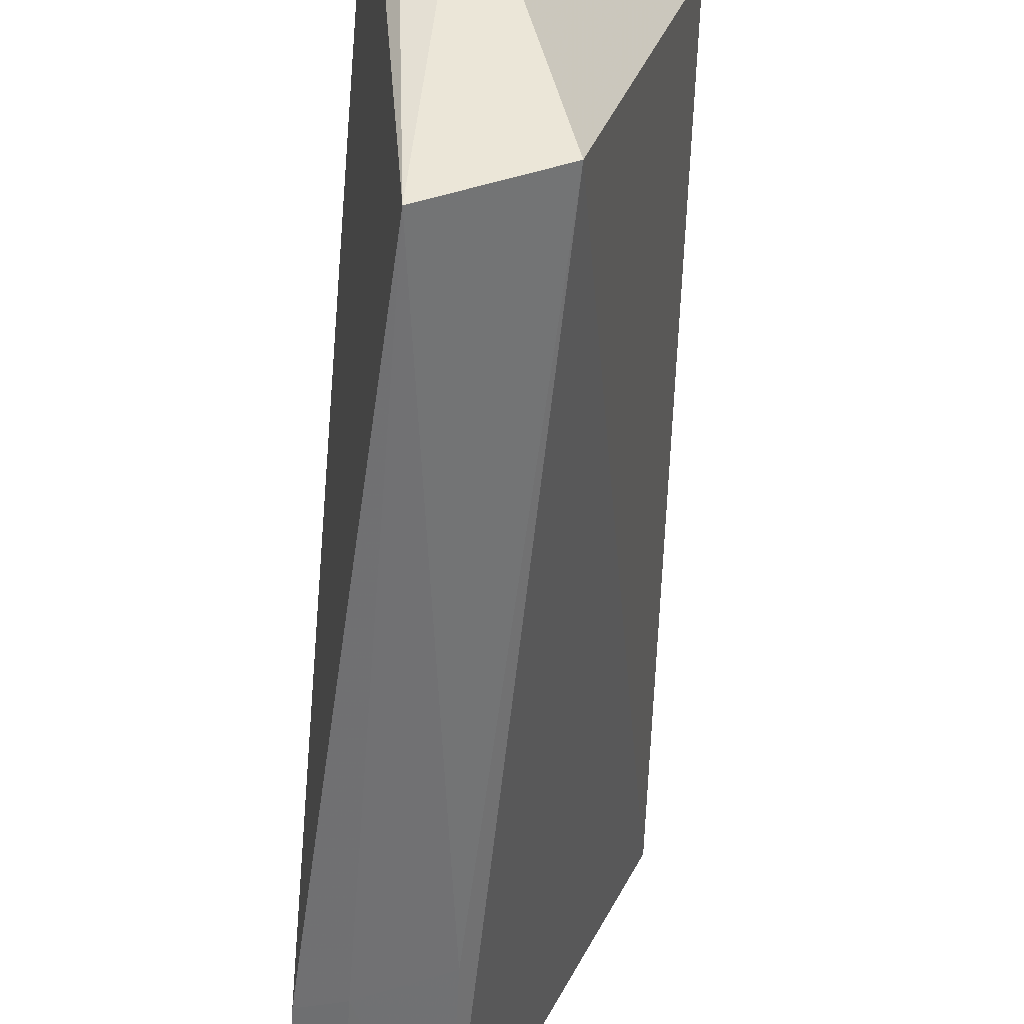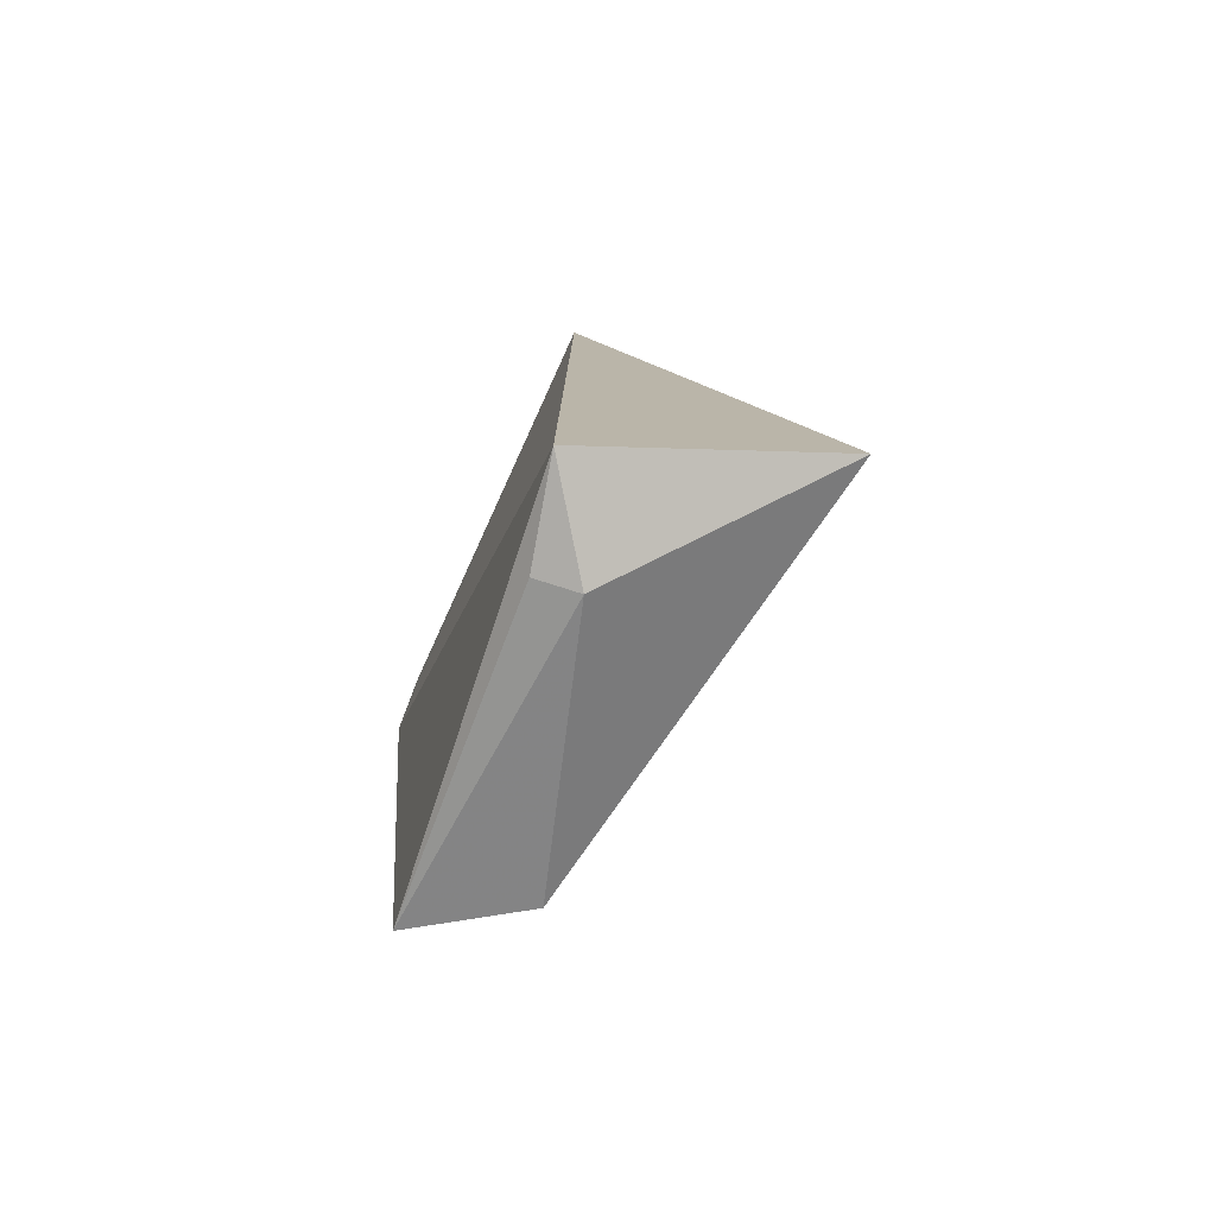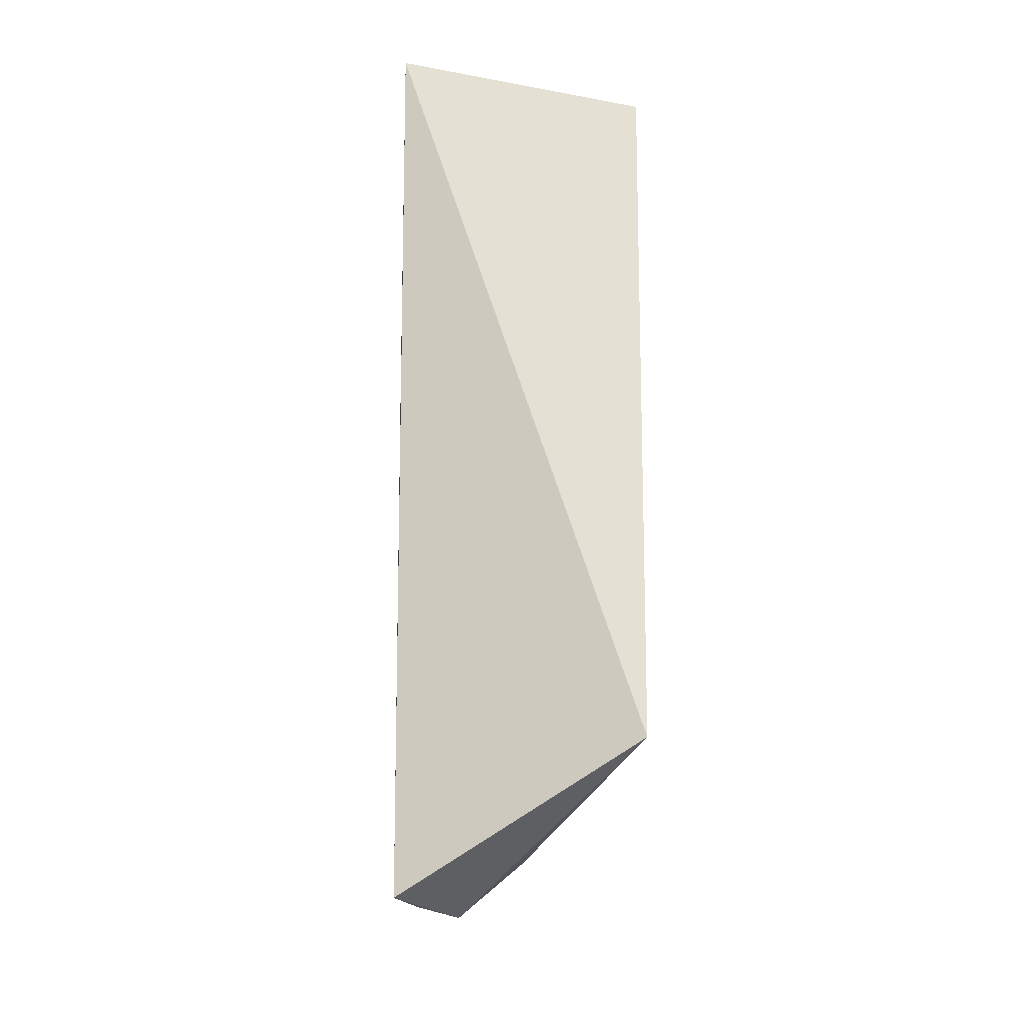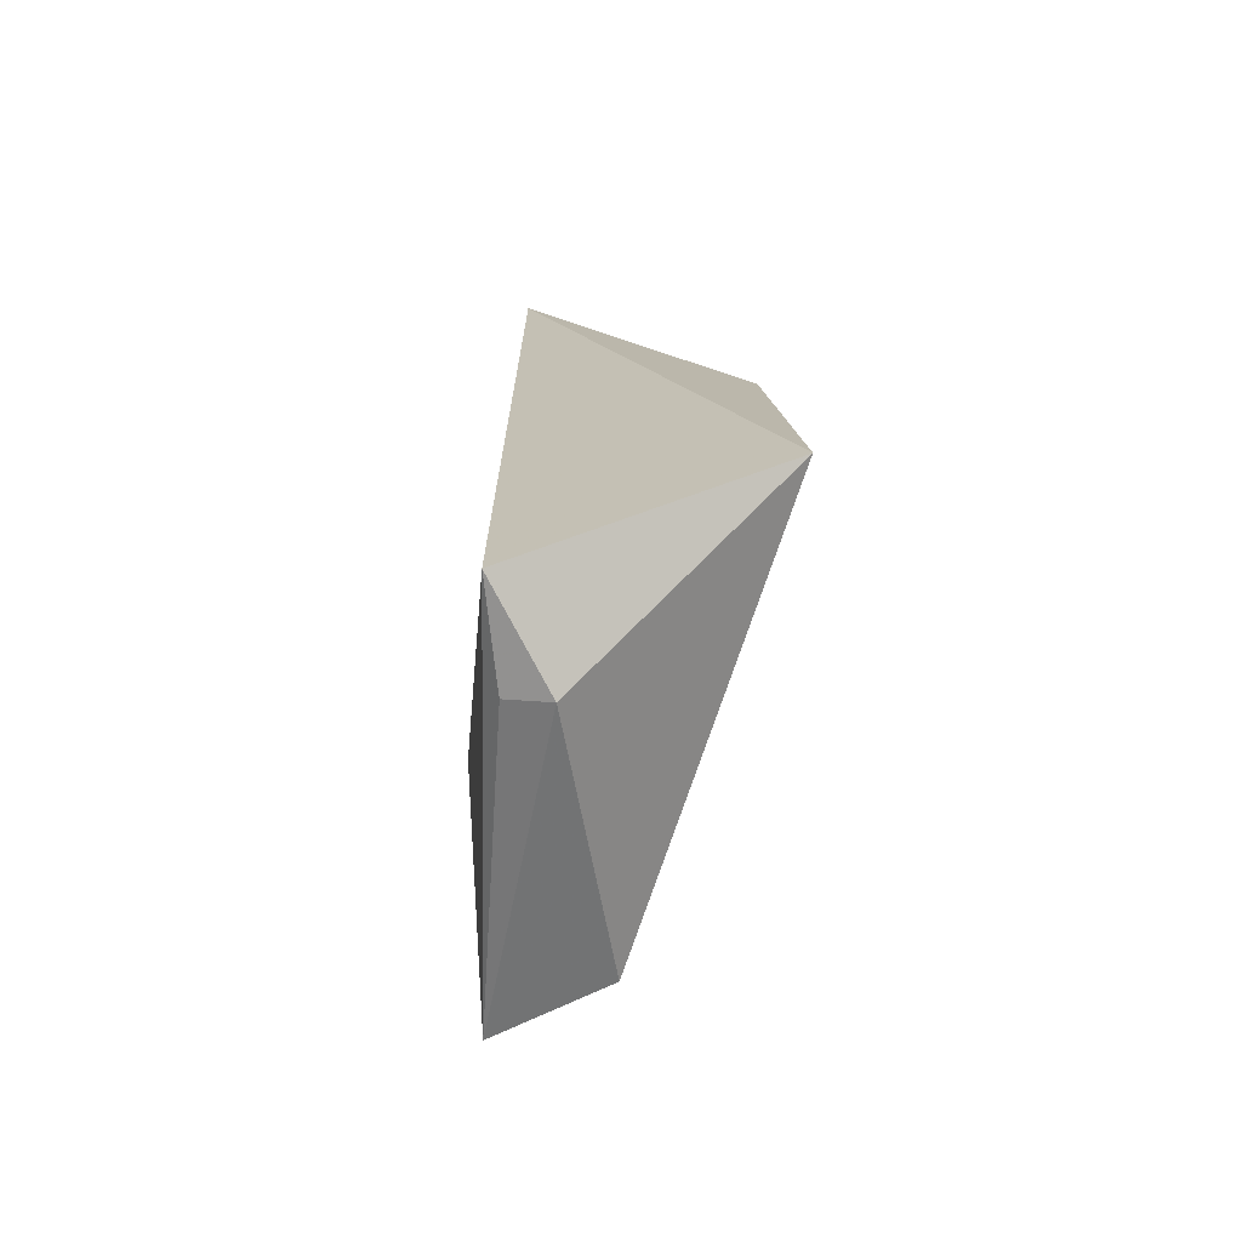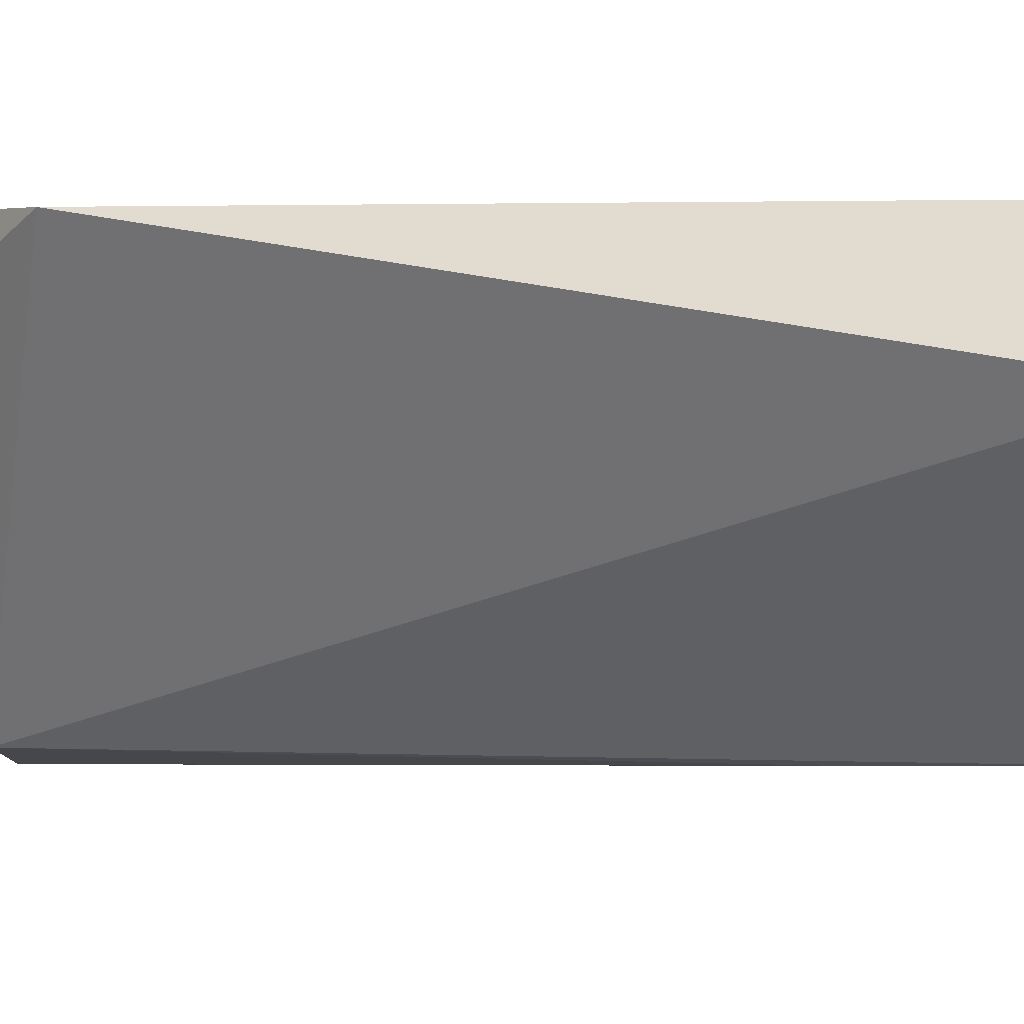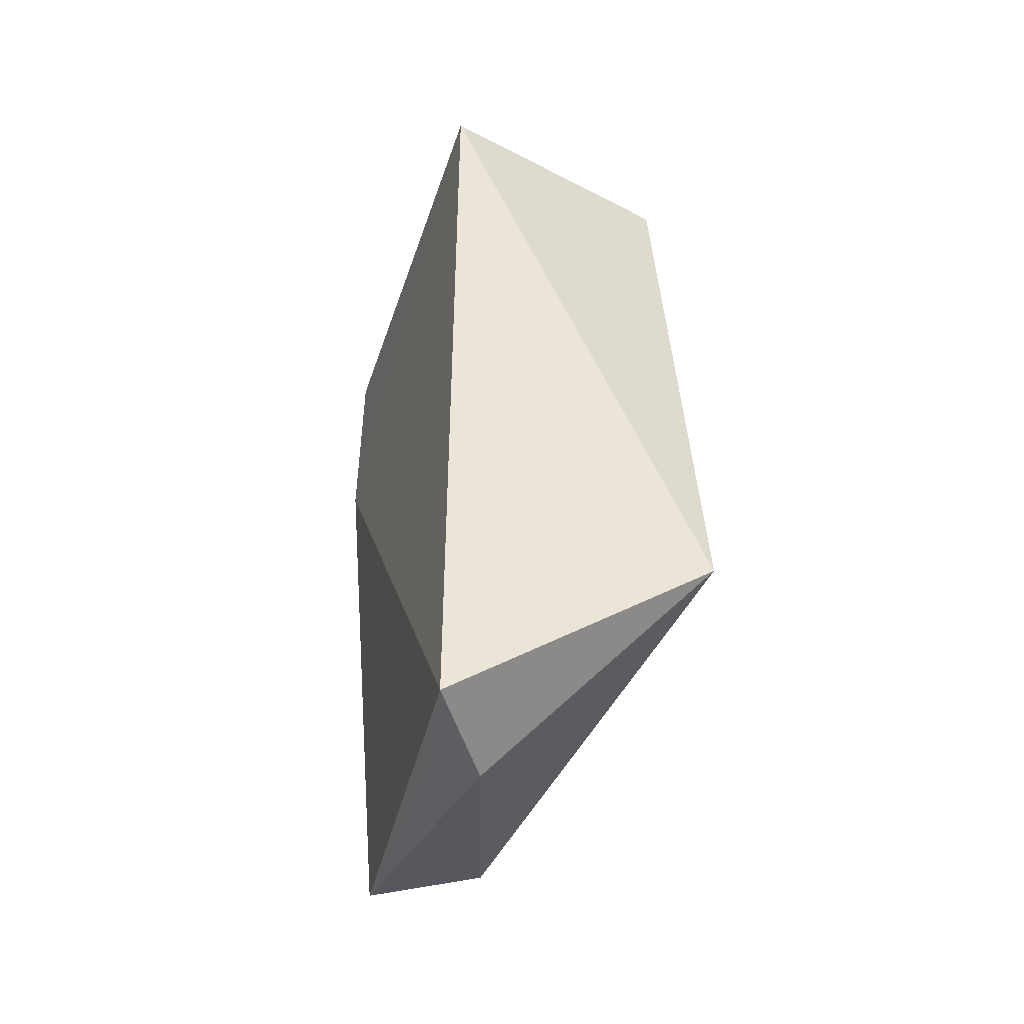
<metadata>
{"format":"obj","ext":"obj","renderer":"f3d","projection":"perspective","resolution":1024,"background":"white","views":[{"elev":-55.0,"azim":176.6,"up":"+Y"},{"elev":-78.4,"azim":156.6,"up":"+Z"},{"elev":-16.8,"azim":177.7,"up":"+Z"},{"elev":-71.0,"azim":173.3,"up":"+Z"},{"elev":22.1,"azim":-89.8,"up":"+Y"},{"elev":-46.4,"azim":162.9,"up":"+Z"}]}
</metadata>
<code>
v -0.09387 -0.2364 -0.1594
v -0.1111 -0.2316 -0.4469
v -0.09812 -0.08594 -0.4712
v -0.09697 -0.08186 -0.1591
v -0.1867 -0.09929 -0.1661
v -0.09367 -0.2369 -0.2348
v -0.1336 -0.2202 -0.1591
v -0.1814 -0.05966 -0.4211
v -0.1066 -0.2338 -0.1602
v -0.1469 -0.2089 -0.4468
v -0.1068 -0.234 -0.2351
v -0.1325 -0.2209 -0.2342
v -0.1203 -0.1176 -0.4754
v -0.1059 -0.1199 -0.4714
f 6 3 4
f 6 4 1
f 6 2 3
f 7 1 4
f 7 4 5
f 8 5 4
f 8 4 3
f 9 6 1
f 9 1 7
f 10 7 5
f 10 5 8
f 11 2 6
f 11 6 9
f 11 9 7
f 12 10 2
f 12 7 10
f 12 11 7
f 12 2 11
f 13 10 8
f 13 8 3
f 13 2 10
f 14 13 3
f 14 3 2
f 14 2 13

</code>
